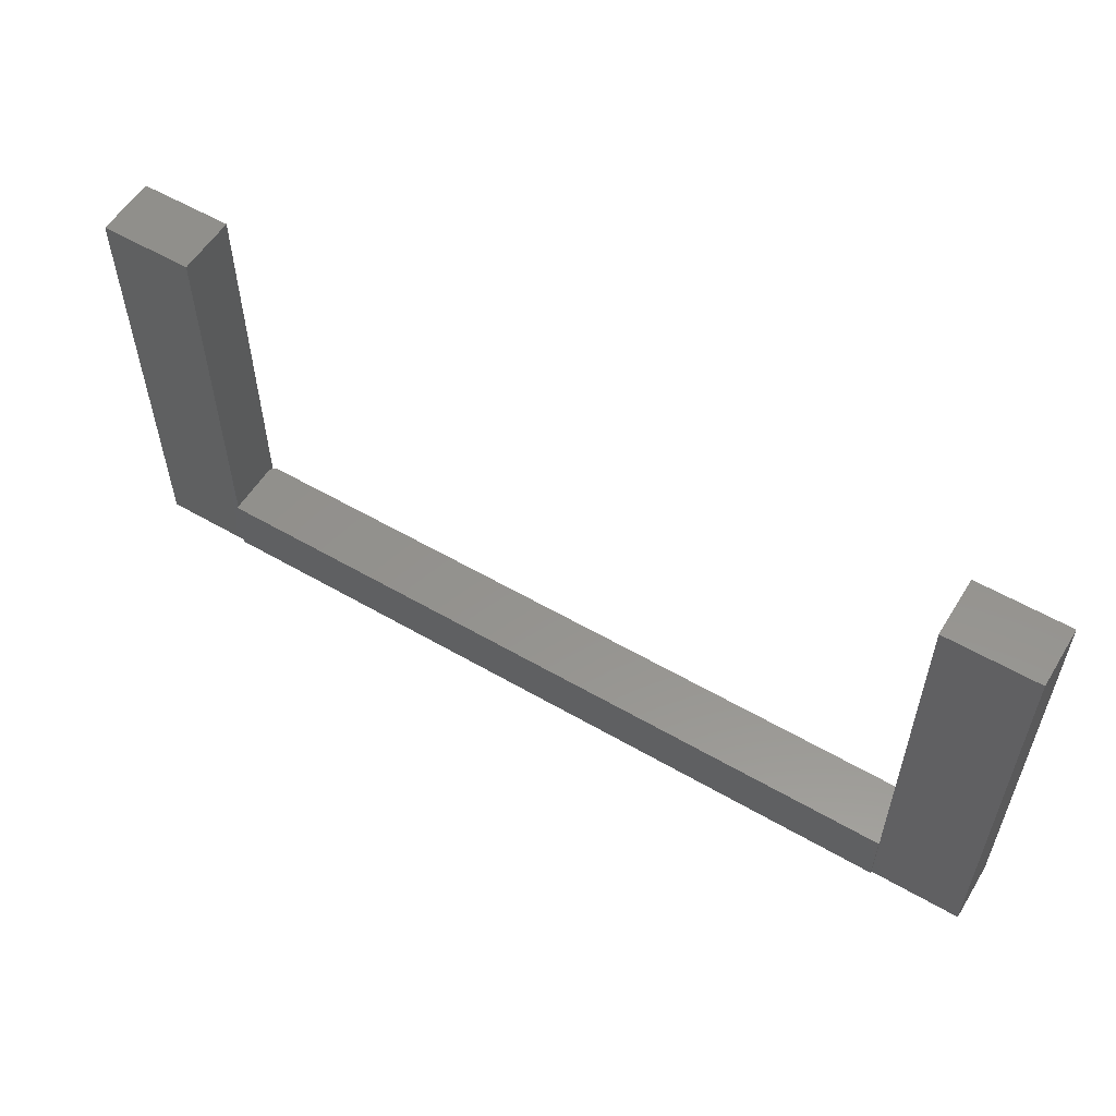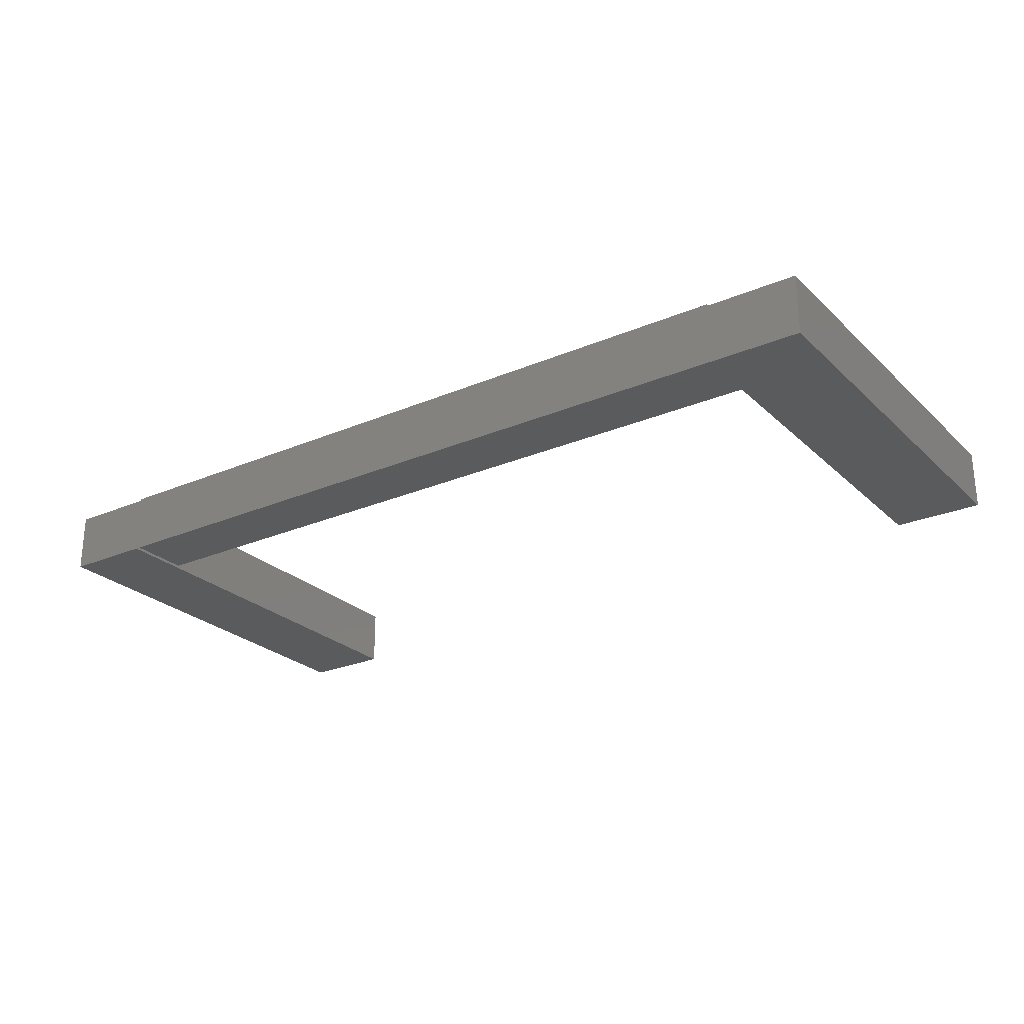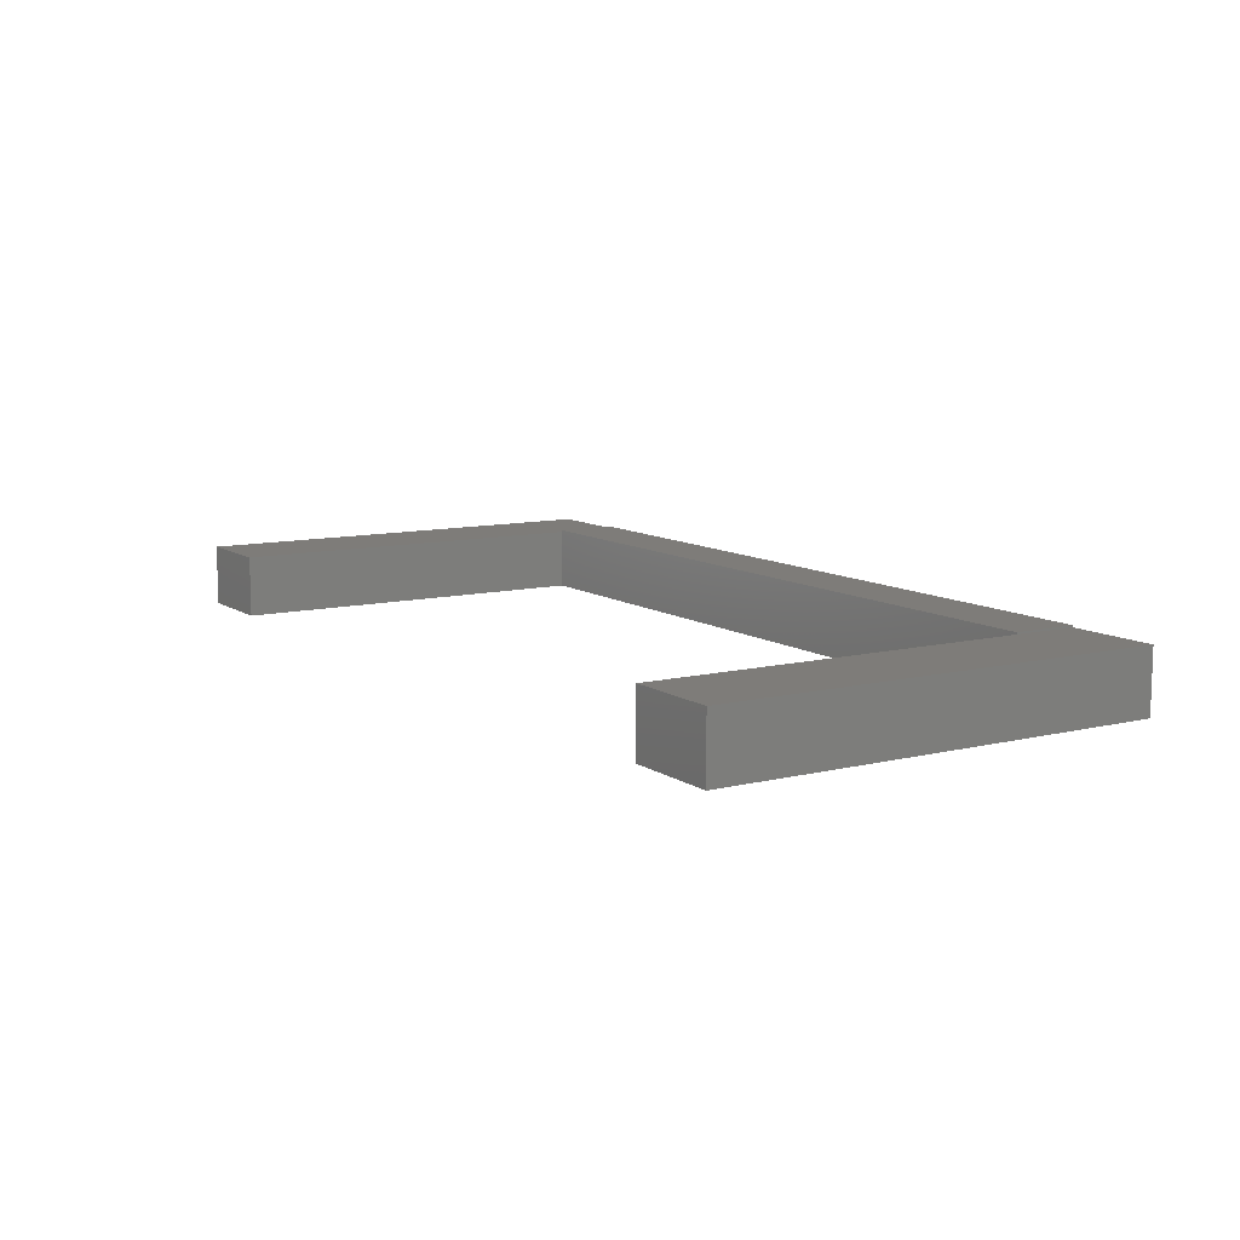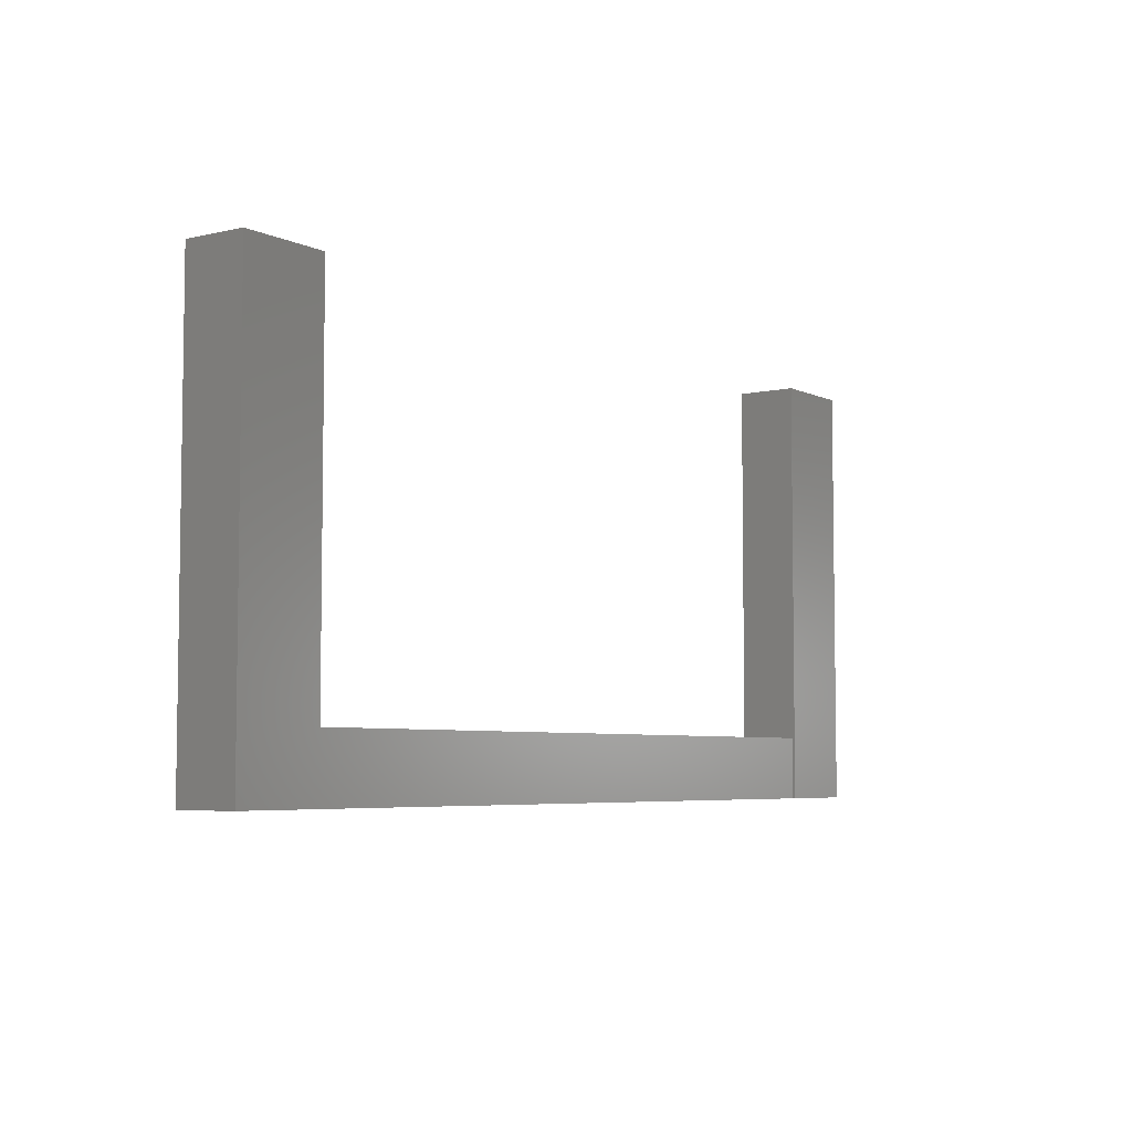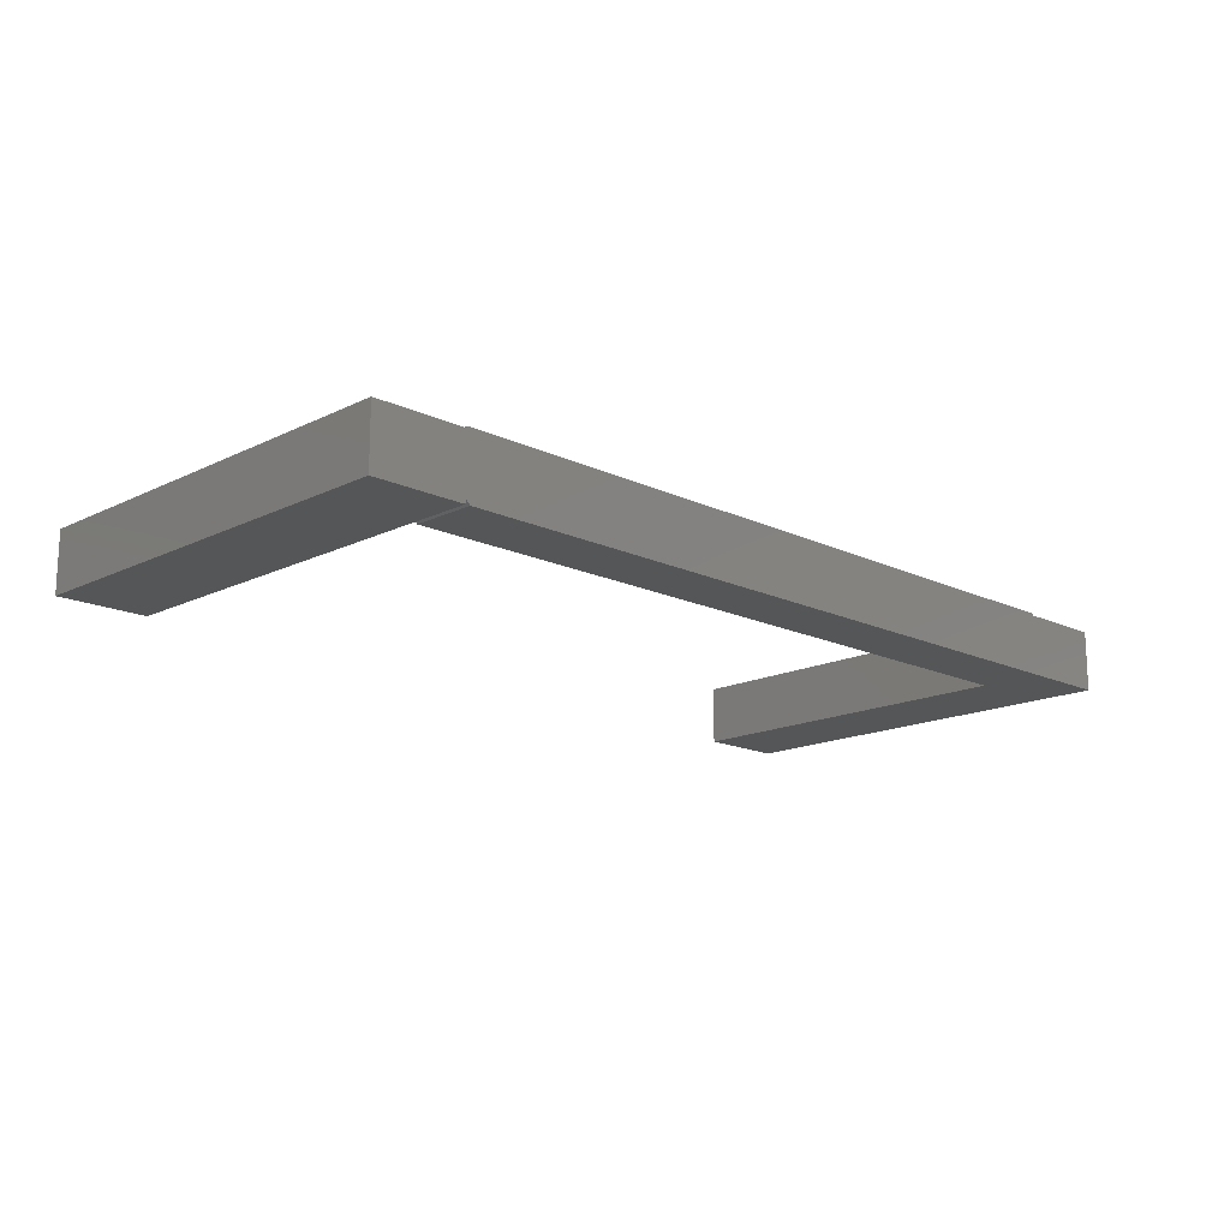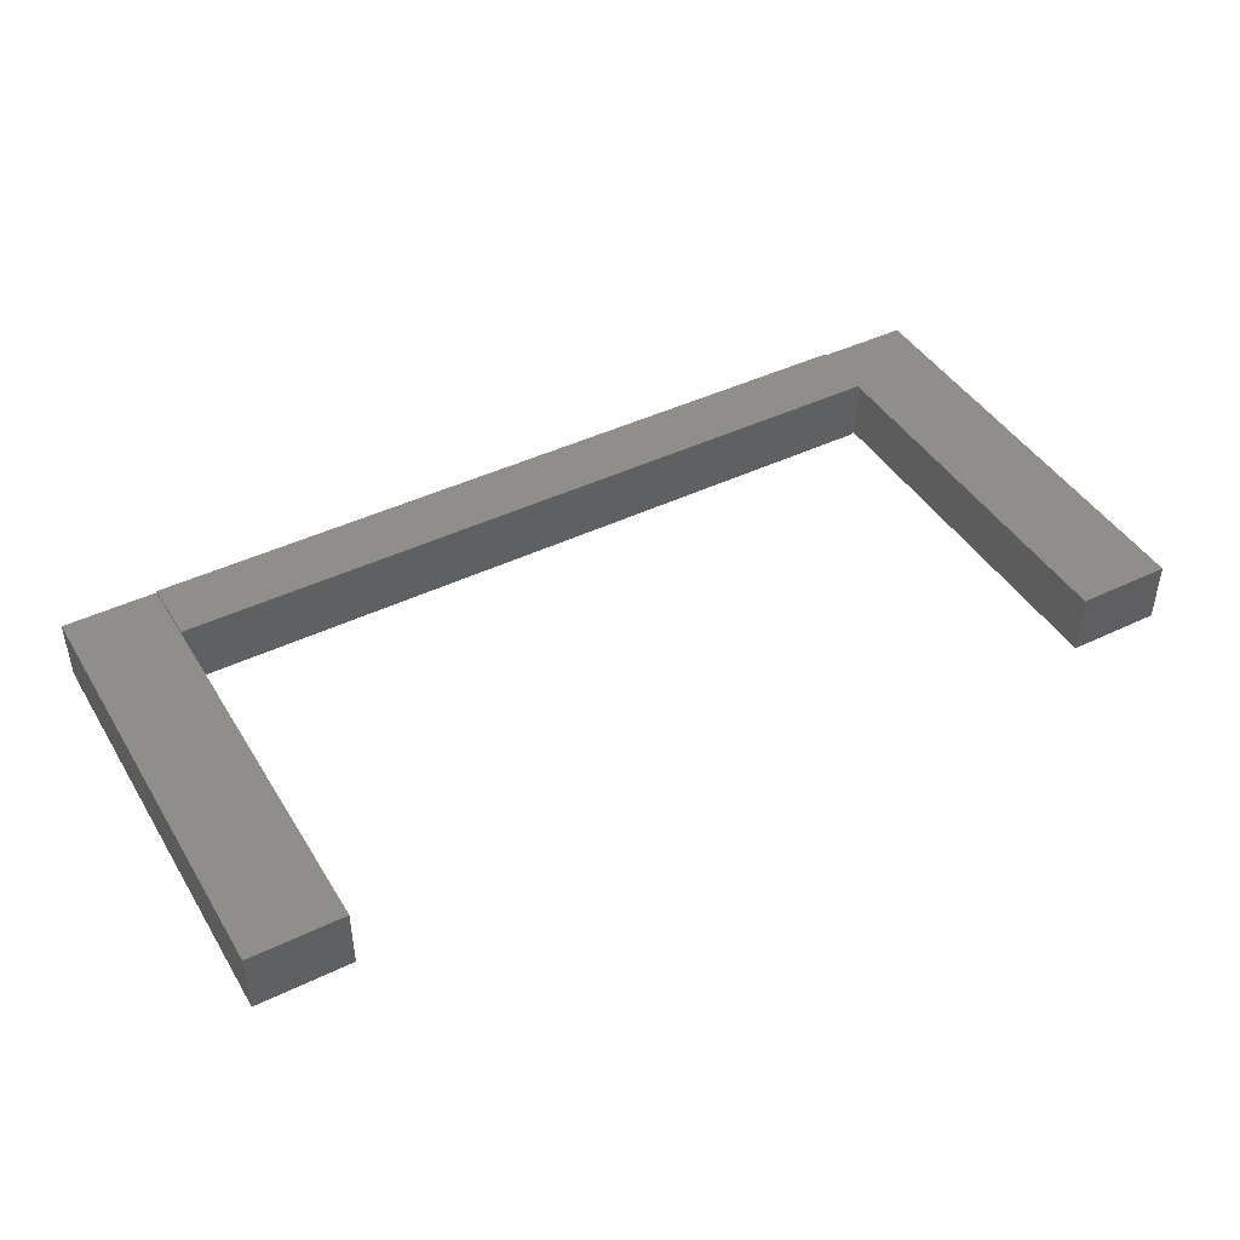
<metadata>
{"format":"stl","ext":"stl","renderer":"f3d","projection":"perspective","resolution":1024,"background":"white","views":[{"elev":56.2,"azim":-148.7,"up":"+Z"},{"elev":-25.4,"azim":-145.5,"up":"+Y"},{"elev":10.1,"azim":58.1,"up":"+Y"},{"elev":-5.4,"azim":-54.8,"up":"+Z"},{"elev":-15.8,"azim":135.4,"up":"+Y"},{"elev":43.8,"azim":-29.5,"up":"+Y"}]}
</metadata>
<code>
# stl→obj: 26 verts, 48 faces
v 0.6016 0.05156 -0.1016
v -0.6016 0.05156 -0.1016
v 0.6016 0.05444 -0.1016
v -0.6016 0.05444 -0.1016
v -0.75 -0.04688 -0.1016
v -0.75 0.05156 -0.1016
v 0.75 0.05156 -0.1016
v 0.6016 -0.03906 -0.1016
v 0.5938 -0.04688 -0.1016
v 0.6016 -0.04688 -0.1016
v 0.75 -0.04688 -0.1016
v 0.6016 -0.03906 1.041e-17
v 0.6016 -0.04688 0.6016
v 0.6016 0.05156 0.6016
v 0.6016 0.05156 0
v 0.75 -0.04688 0.6016
v 0.75 0.05156 0.6016
v 0.6016 0.05444 0
v -0.6016 0.05444 0
v -0.6016 0.05156 0
v -0.6016 -0.04688 0
v 0.5938 -0.04688 0
v -0.75 0.05156 0.6016
v -0.75 -0.04688 0.6016
v -0.6016 -0.04688 0.6016
v -0.6016 0.05156 0.6016
f 1 2 3
f 2 4 3
f 1 5 2
f 5 6 2
f 5 1 7
f 5 7 8
f 5 8 9
f 10 8 11
f 11 8 7
f 12 8 10
f 10 13 12
f 12 13 14
f 12 14 15
f 10 11 13
f 13 11 16
f 16 11 17
f 17 11 7
f 1 15 7
f 7 15 14
f 7 14 17
f 13 16 14
f 14 16 17
f 18 19 15
f 15 19 20
f 15 20 12
f 12 20 21
f 12 21 22
f 22 9 12
f 12 9 8
f 15 1 18
f 18 1 3
f 23 6 24
f 24 6 5
f 22 21 9
f 9 21 5
f 21 25 5
f 5 25 24
f 26 20 23
f 23 20 2
f 23 2 6
f 24 25 23
f 23 25 26
f 19 4 20
f 20 4 2
f 21 20 25
f 25 20 26
f 3 4 18
f 18 4 19

</code>
